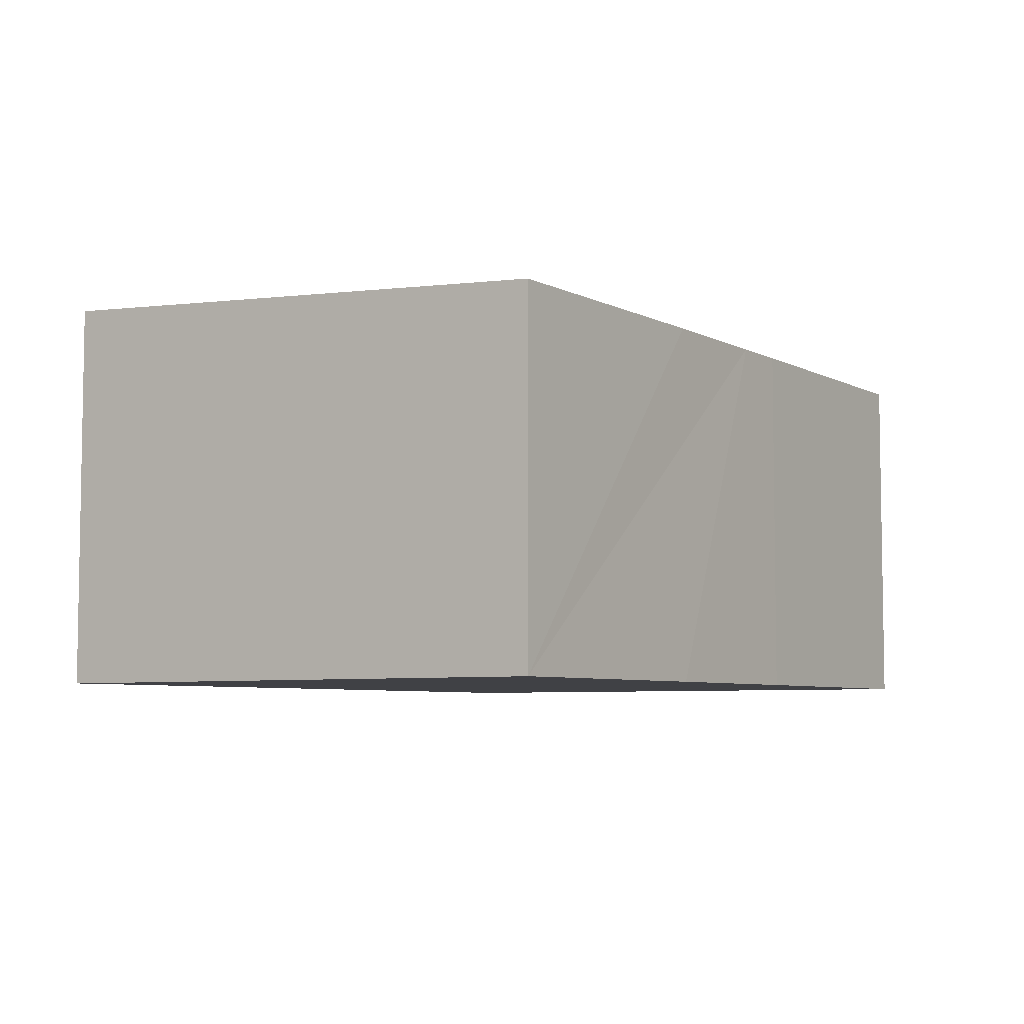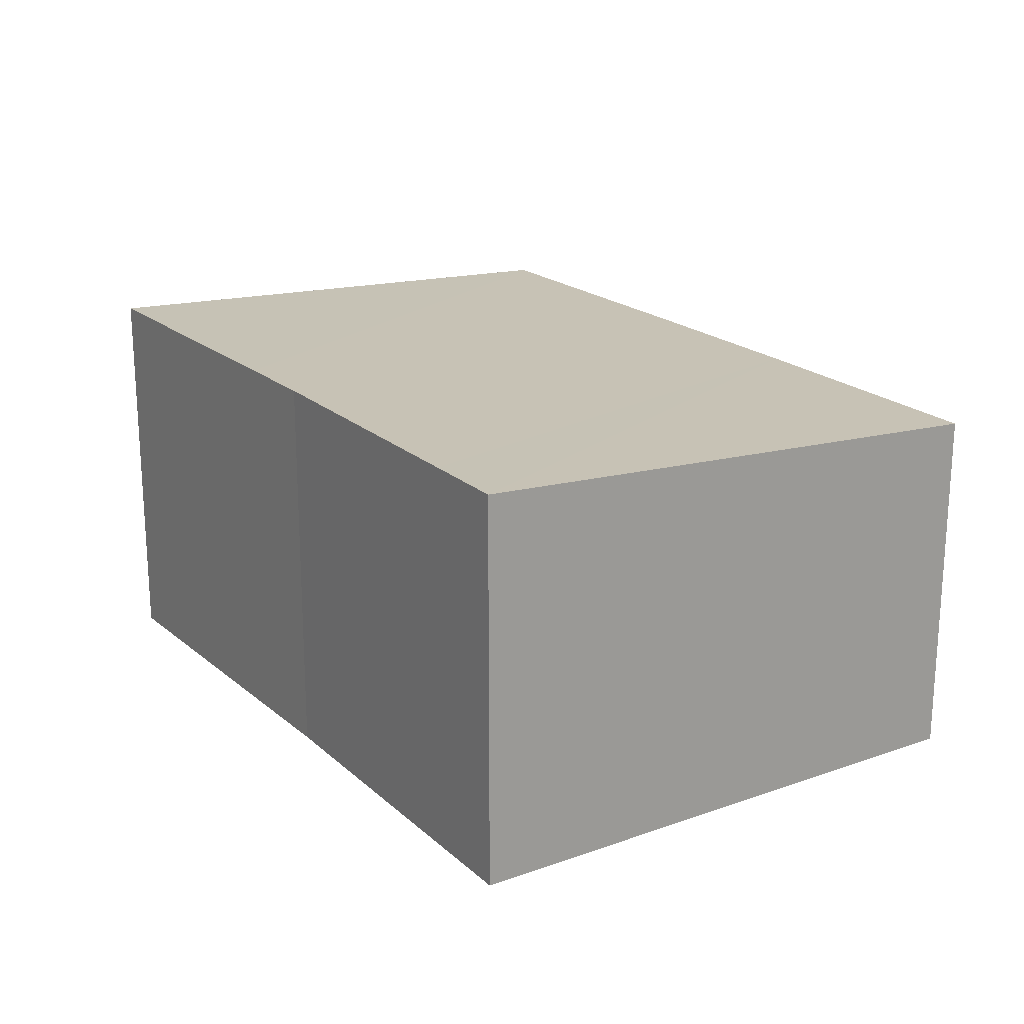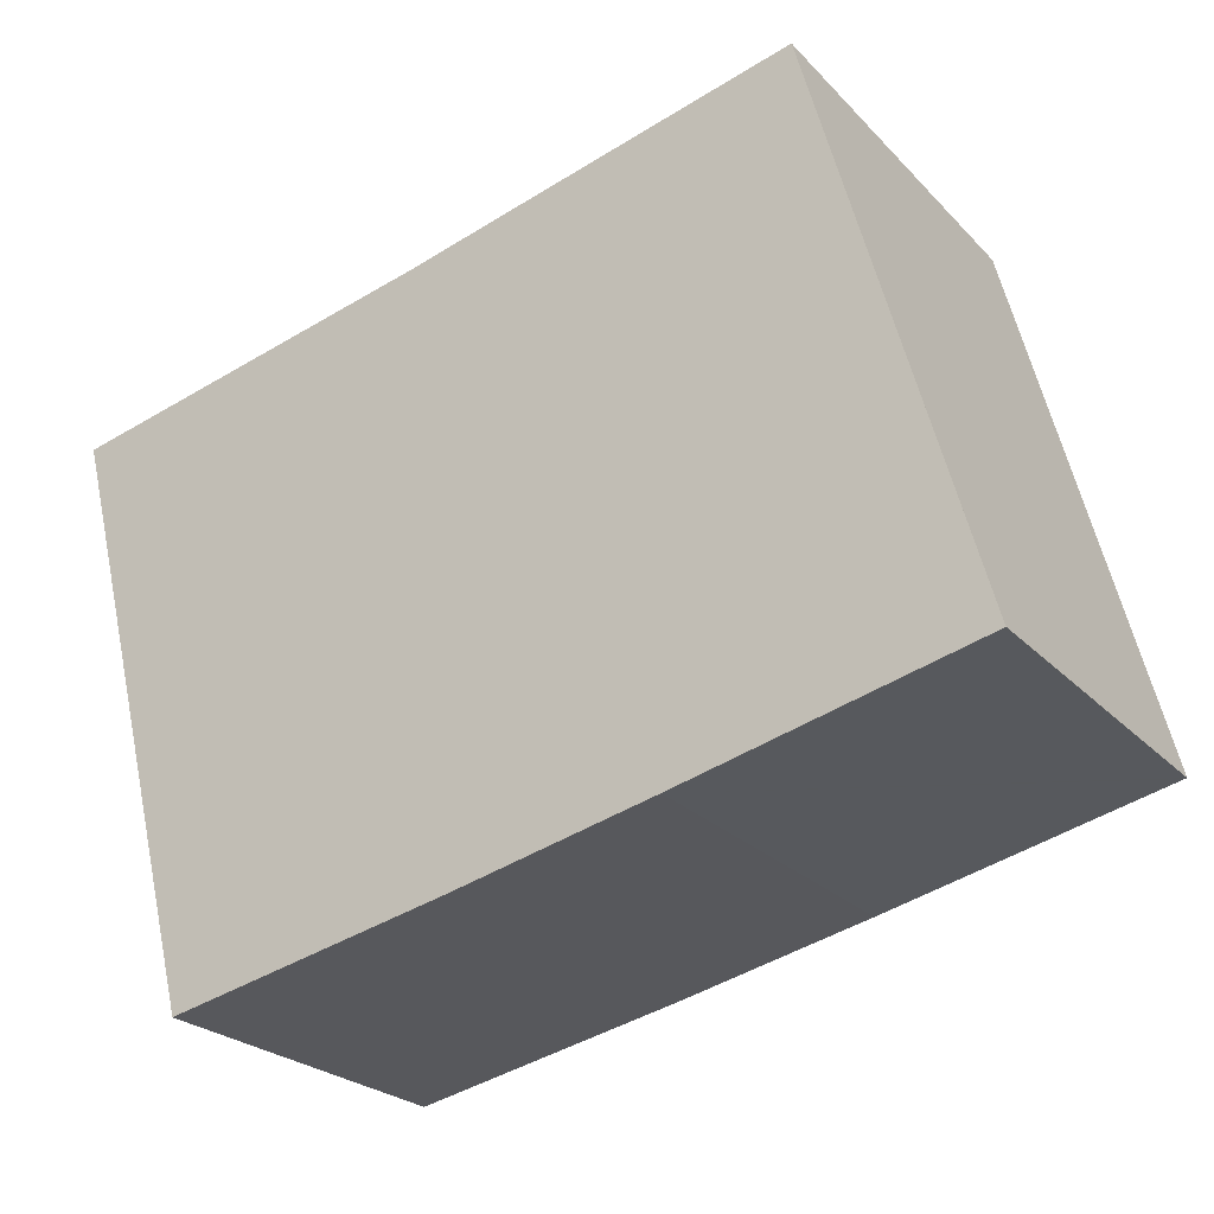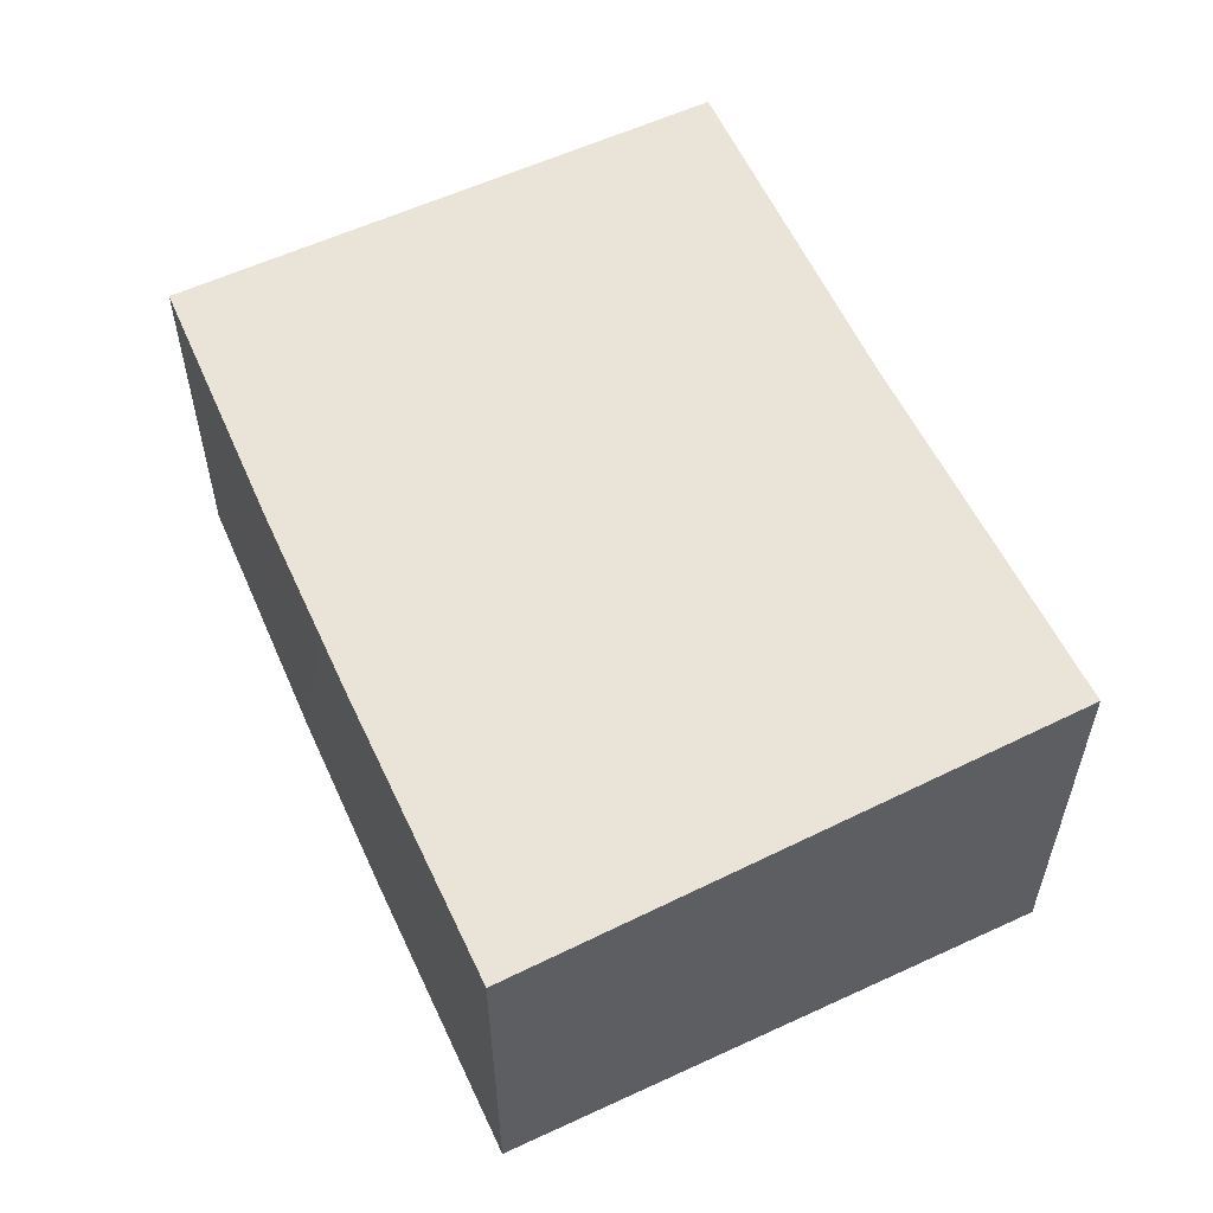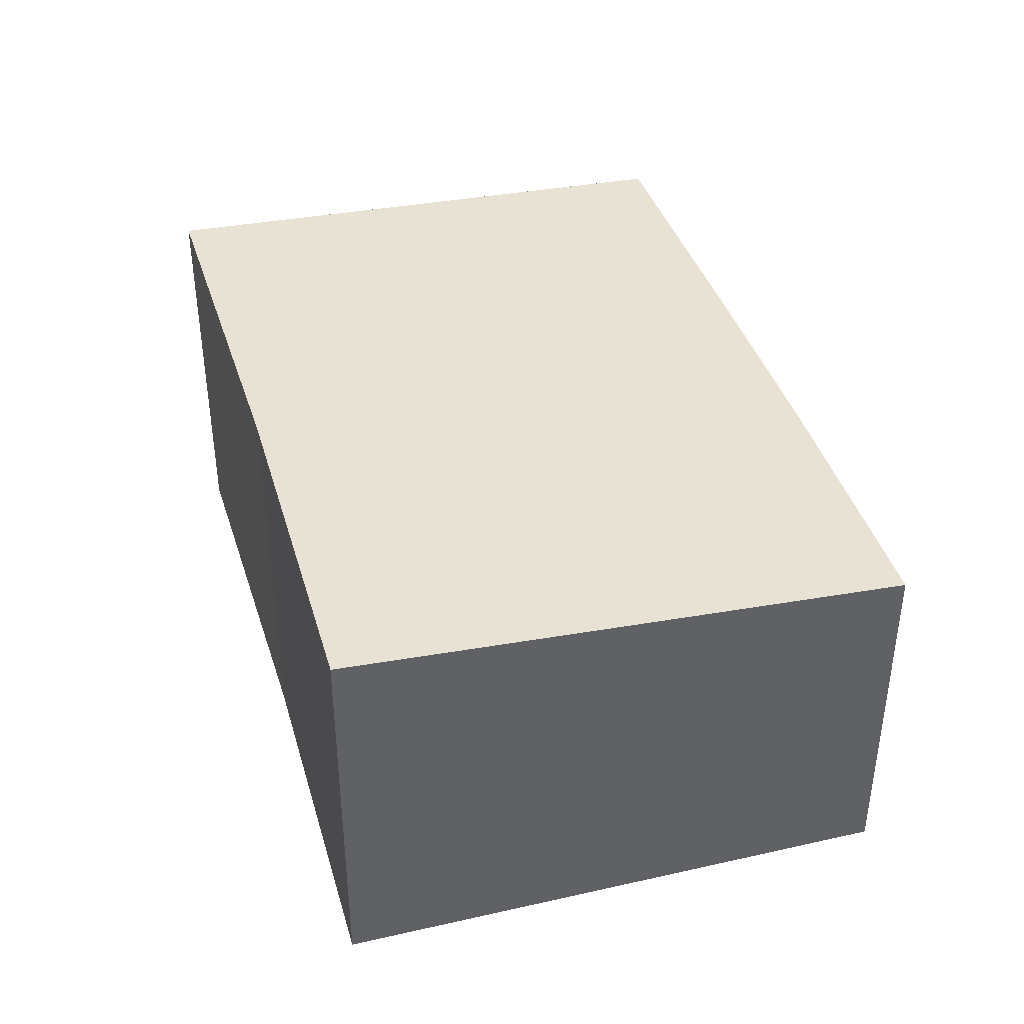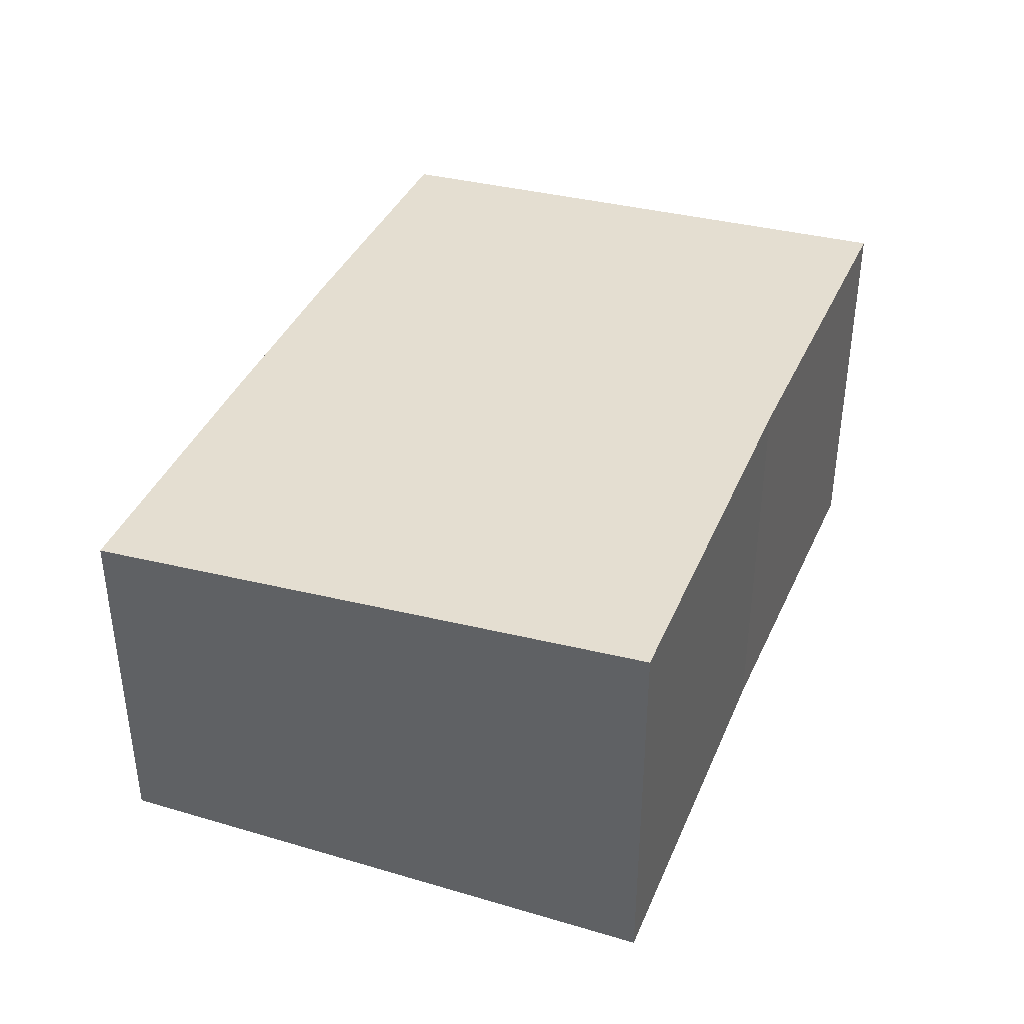
<metadata>
{"format":"obj","ext":"obj","renderer":"f3d","projection":"perspective","resolution":1024,"background":"white","views":[{"elev":-5.9,"azim":136.1,"up":"+Y"},{"elev":20.5,"azim":68.9,"up":"+Y"},{"elev":-24.7,"azim":-147.8,"up":"+Z"},{"elev":56.4,"azim":-101.5,"up":"+Y"},{"elev":40.1,"azim":86.2,"up":"+Y"},{"elev":39.3,"azim":-55.4,"up":"+Y"}]}
</metadata>
<code>
v  8.302 6.056 -1.935
v  14.95 6.644 6.429
v  13 6.061 -2.921
v  13.52 6.642 6.729
v  8.837 6.638 7.716
v  7.255 6.056 -1.698
v  5.973 6.056 -1.407
v  4.929 6.056 -1.171
v  7.405 6.639 8.055
v  0.038 6.059 -0.009
v  2.352 6.641 9.249
v  0 6.059 3.71e-16
v  0.224 6.115 0.881
v  0 0 0
v  2.352 -5.663e-16 9.249
v  0.224 -5.395e-17 0.881
v  8.837 -4.725e-16 7.716
v  7.405 -4.932e-16 8.055
v  14.95 -3.937e-16 6.429
v  13.52 -4.12e-16 6.729
v  13 1.789e-16 -2.921
v  0.038 5.511e-19 -0.009
v  4.929 7.17e-17 -1.171
v  8.302 1.185e-16 -1.935
v  5.973 8.615e-17 -1.407
v  7.255 1.04e-16 -1.698
g defaultobject
f 1 2 3
f 2 1 4
f 4 1 5
f 5 1 6
f 5 6 7
f 5 7 8
f 5 8 9
f 9 8 10
f 9 10 11
f 11 10 12
f 11 12 13
f 14 13 12
f 13 14 11
f 11 14 15
f 15 14 16
f 15 9 11
f 9 15 5
f 5 15 17
f 17 15 18
f 17 4 5
f 4 17 2
f 2 17 19
f 19 17 20
f 19 3 2
f 3 19 21
f 10 14 12
f 14 10 8
f 14 8 22
f 22 8 23
f 21 1 3
f 1 21 6
f 6 21 7
f 7 21 24
f 7 24 8
f 8 24 25
f 8 25 23
f 25 24 26
f 20 21 19
f 21 20 17
f 21 17 18
f 21 18 24
f 24 18 15
f 24 15 26
f 26 15 25
f 25 15 16
f 25 16 23
f 23 16 22
f 22 16 14

</code>
